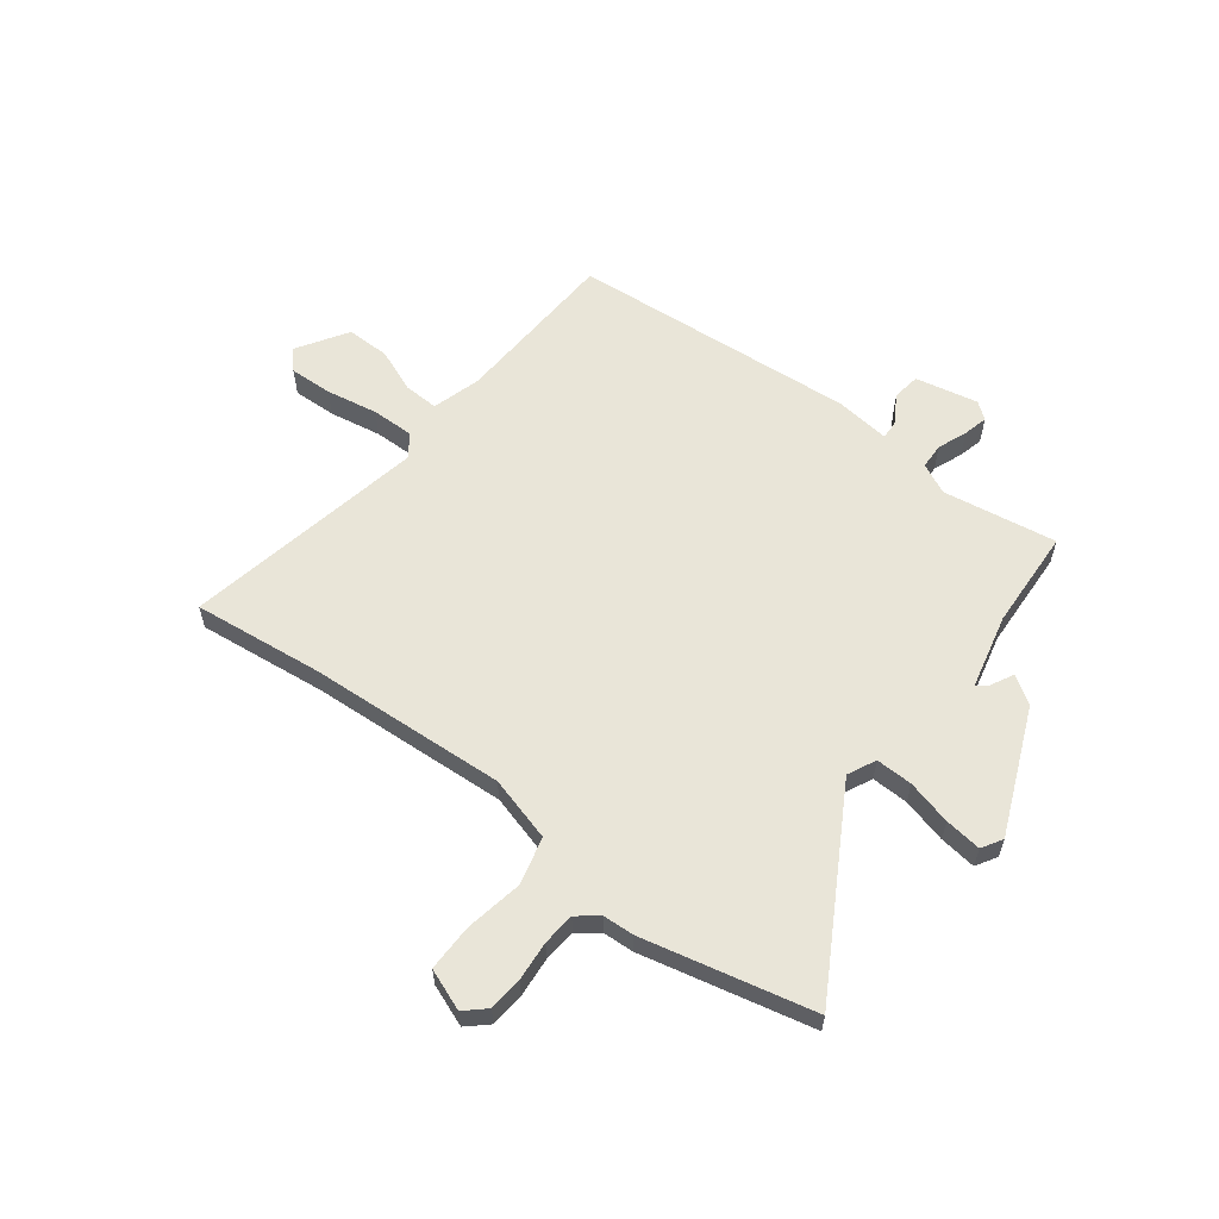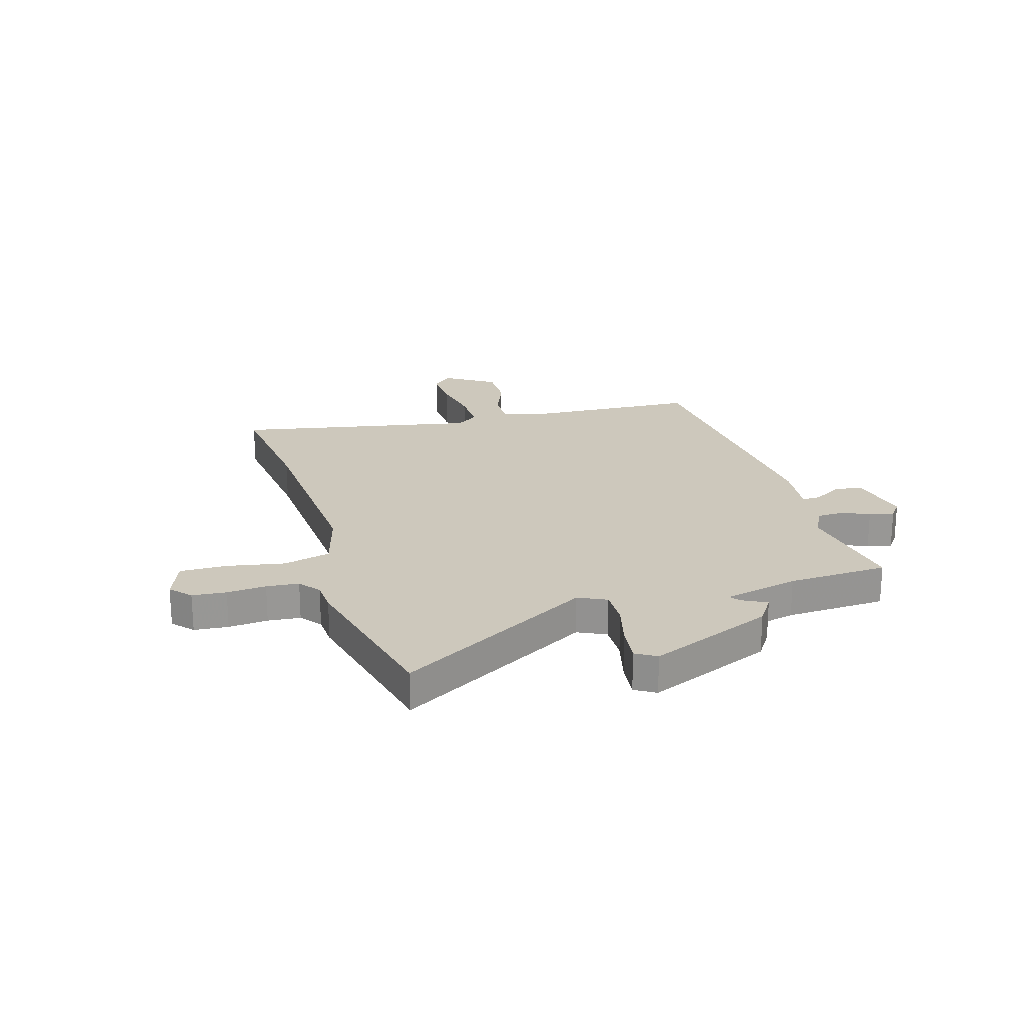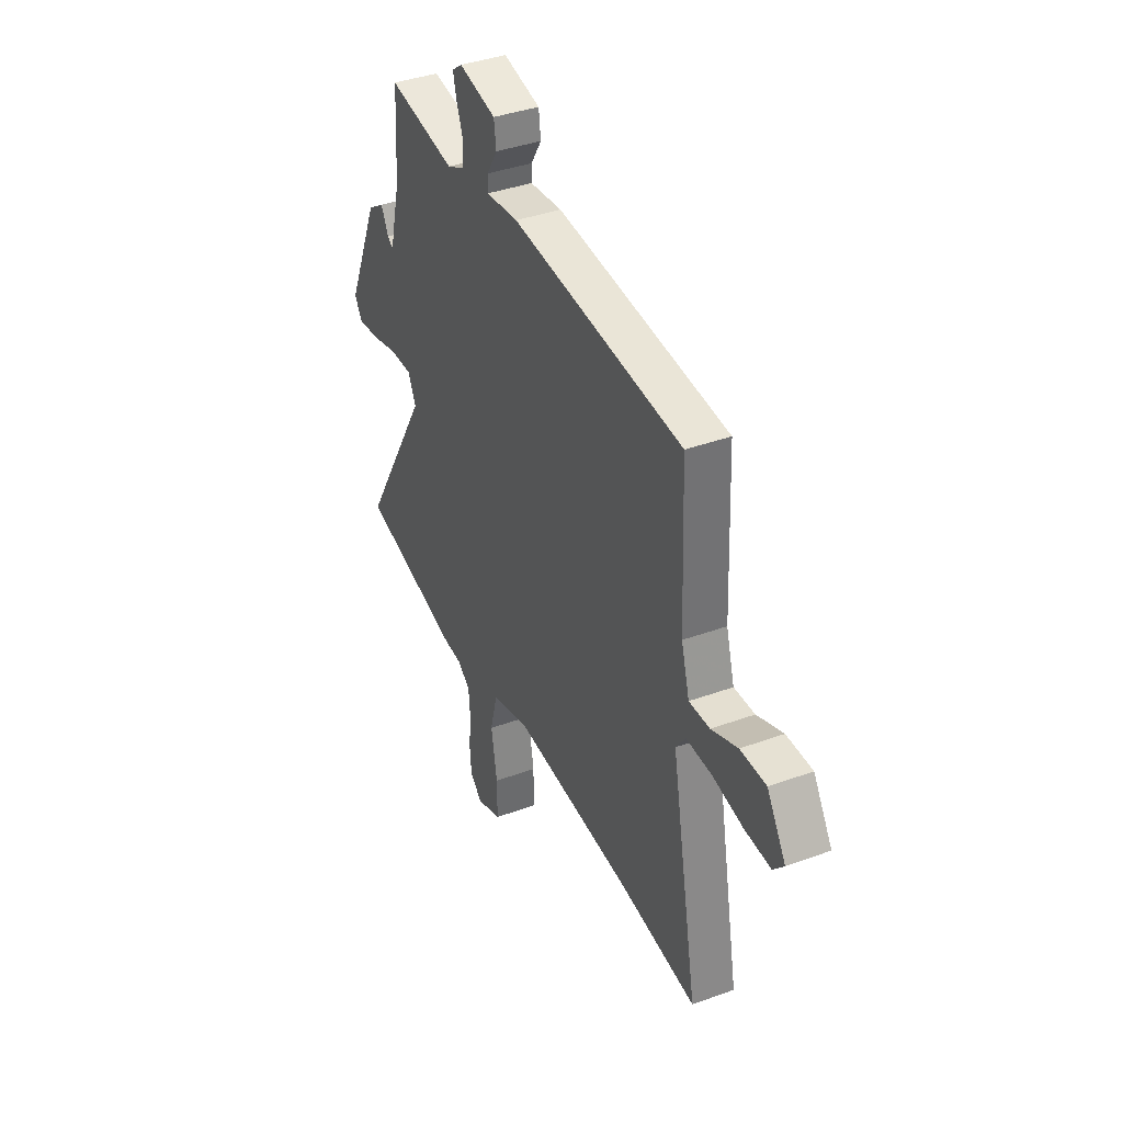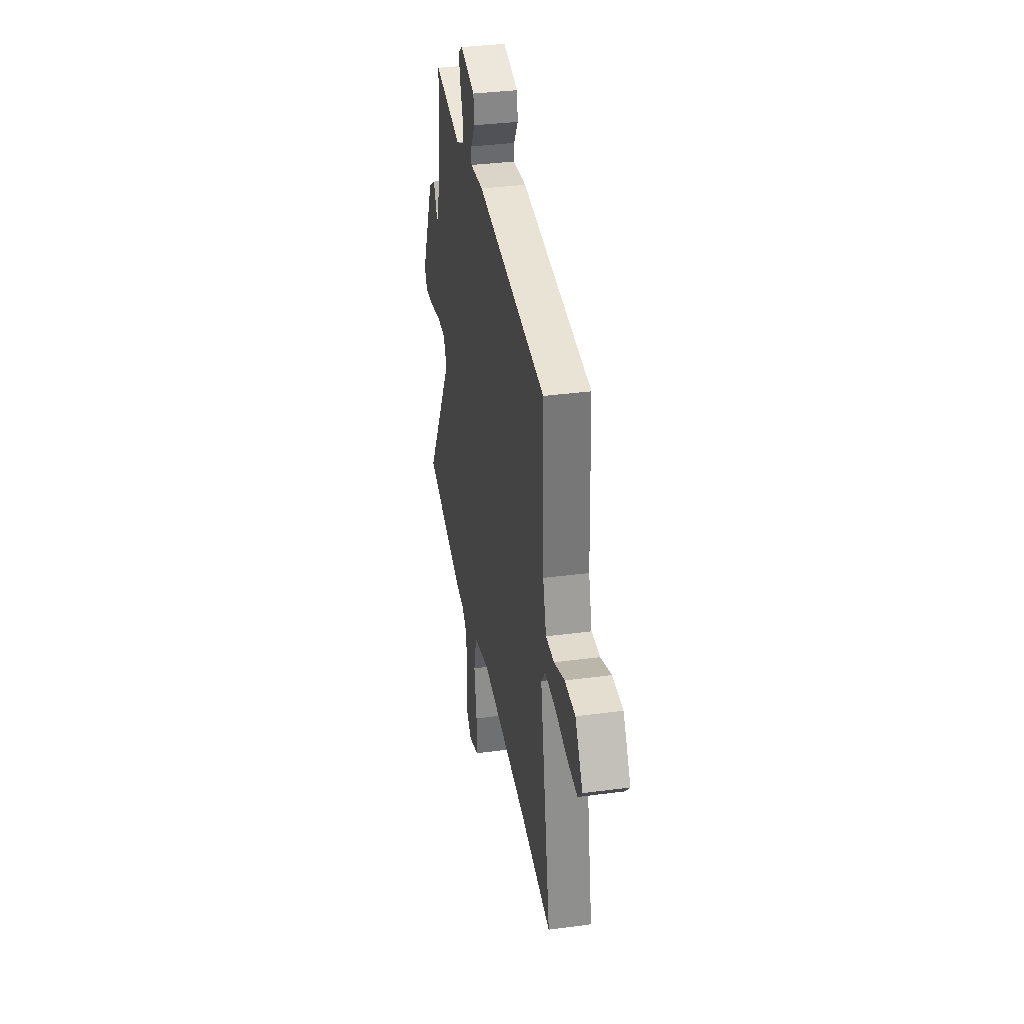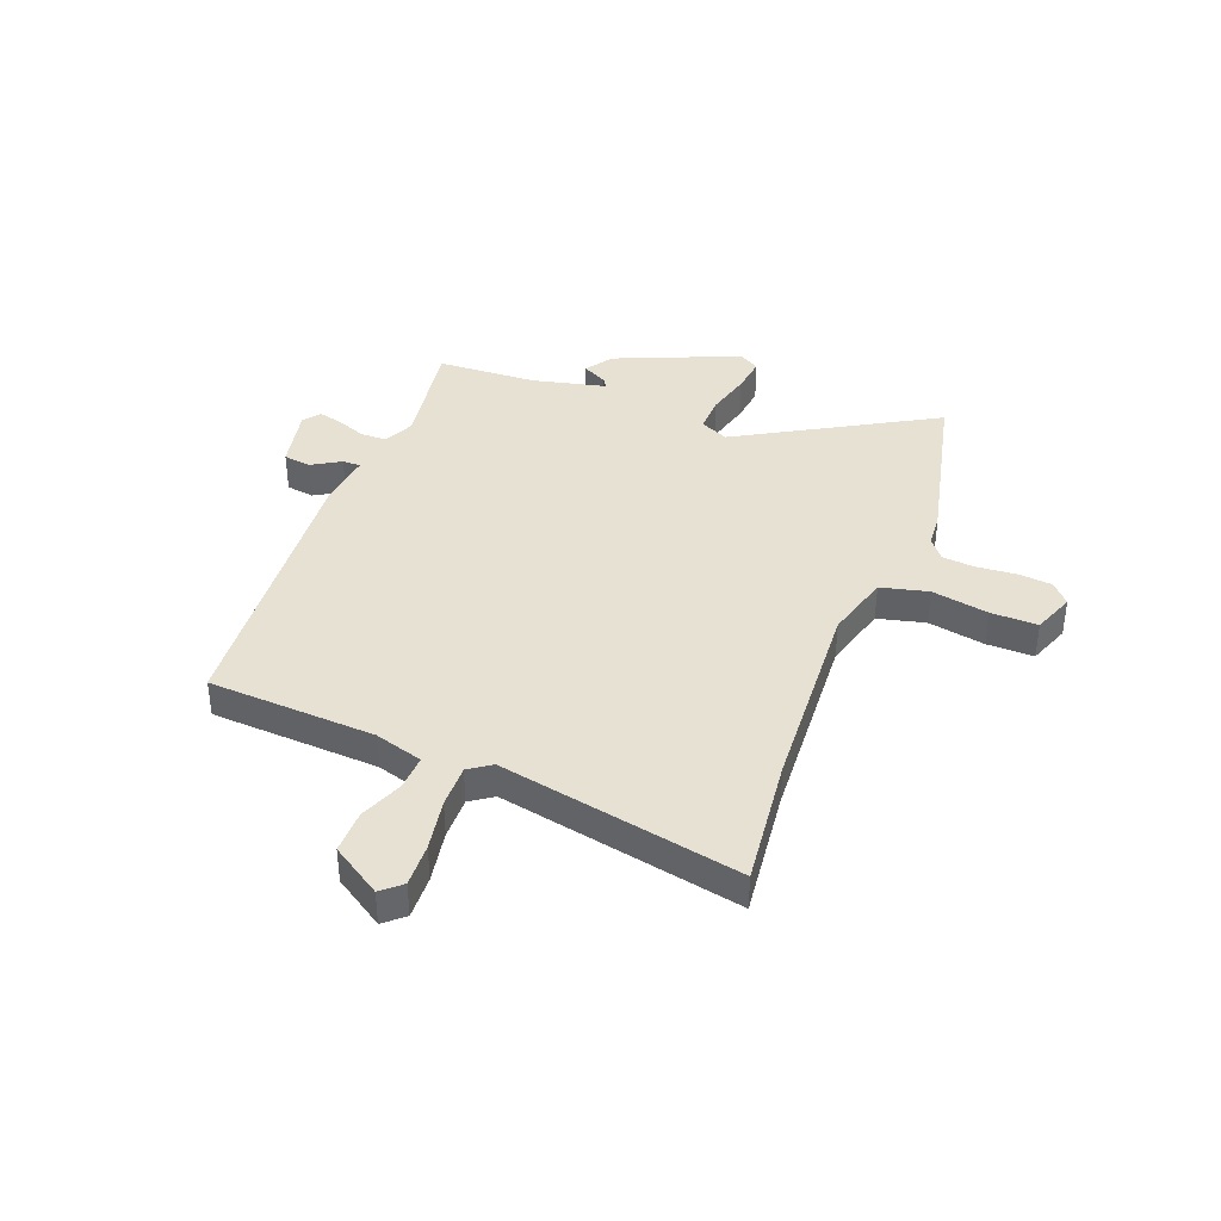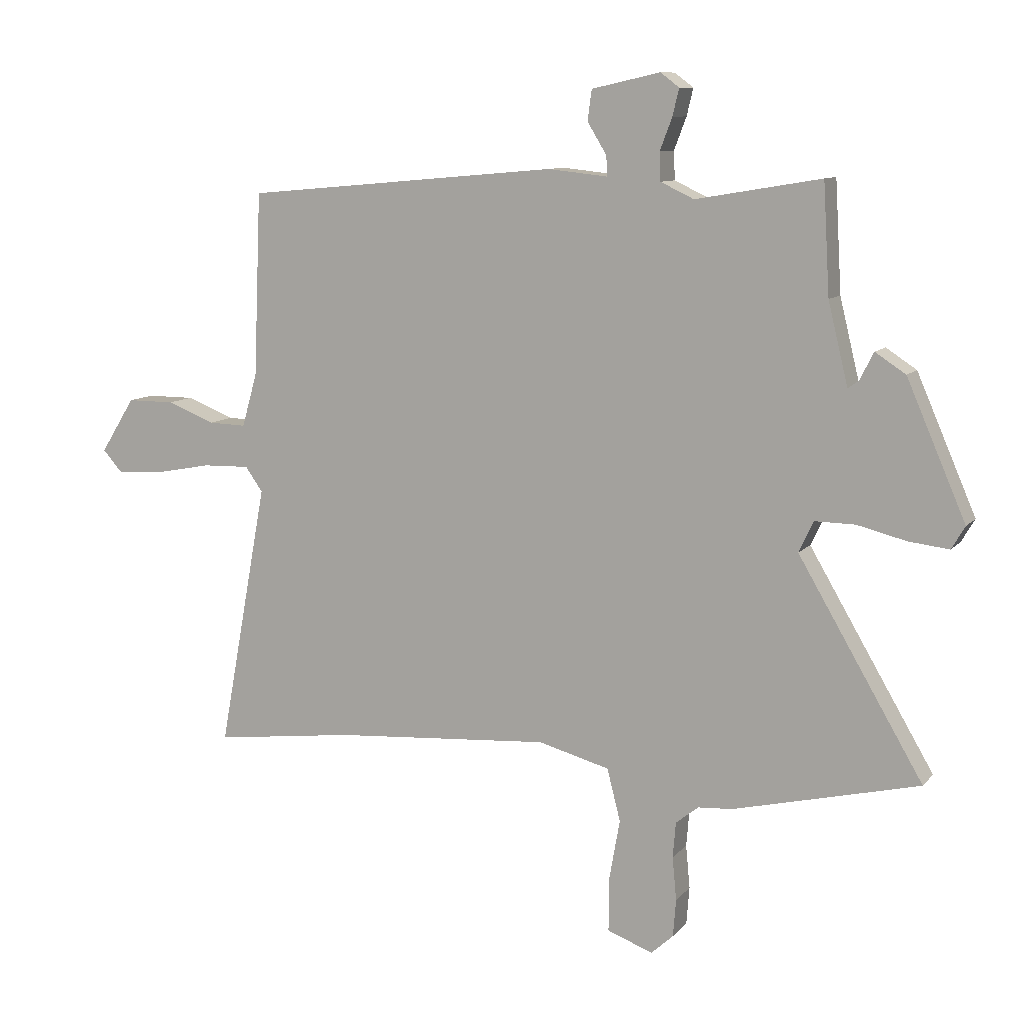
<metadata>
{"format":"obj","ext":"obj","renderer":"f3d","projection":"perspective","resolution":1024,"background":"white","views":[{"elev":59.7,"azim":-142.2,"up":"+Y"},{"elev":22.1,"azim":-106.1,"up":"+Y"},{"elev":38.7,"azim":65.3,"up":"+Z"},{"elev":35.7,"azim":80.1,"up":"+Z"},{"elev":39.4,"azim":111.7,"up":"+Y"},{"elev":9.8,"azim":-157.1,"up":"+Z"}]}
</metadata>
<code>
v 0.516 0.07 0.463
v 0.529 0.07 0.148
v 0.555 0.07 0.057
v 0.62 0.07 0.059
v 0.702 0.07 0.091
v 0.783 0.07 0.091
v 0.842 0.07 -0.003
v 0.809 0.07 -0.04
v 0.728 0.07 -0.036
v 0.631 0.07 -0.018
v 0.551 0.07 -0.016
v 0.521 0.07 -0.058
v 0.605 0.07 -0.513
v 0.362 0.07 -0.483
v -0.01 0.07 -0.457
v -0.132 0.07 -0.49
v -0.155 0.07 -0.579
v -0.136 0.07 -0.687
v -0.136 0.07 -0.775
v -0.214 0.07 -0.804
v -0.252 0.07 -0.769
v -0.257 0.07 -0.705
v -0.25 0.07 -0.631
v -0.255 0.07 -0.57
v -0.294 0.07 -0.539
v -0.353 0.07 -0.535
v -0.671 0.07 -0.459
v -0.457 0.07 -0.095
v -0.482 0.07 -0.042
v -0.551 0.07 -0.043
v -0.635 0.07 -0.064
v -0.704 0.07 -0.072
v -0.727 0.07 -0.033
v -0.626 0.07 0.2
v -0.574 0.07 0.234
v -0.55 0.07 0.187
v -0.532 0.07 0.174
v -0.498 0.07 0.314
v -0.487 0.07 0.502
v -0.273 0.07 0.466
v -0.216 0.07 0.493
v -0.214 0.07 0.541
v -0.235 0.07 0.596
v -0.246 0.07 0.642
v -0.214 0.07 0.666
v -0.097 0.07 0.64
v -0.09 0.07 0.588
v -0.123 0.07 0.534
v -0.124 0.07 0.5
v -0.022 0.07 0.511
v 0.516 0 0.463
v 0.529 0 0.148
v 0.555 0 0.057
v 0.62 0 0.059
v 0.702 0 0.091
v 0.783 0 0.091
v 0.842 0 -0.003
v 0.809 0 -0.04
v 0.728 0 -0.036
v 0.631 0 -0.018
v 0.551 0 -0.016
v 0.521 0 -0.058
v 0.605 0 -0.513
v 0.362 0 -0.483
v -0.01 0 -0.457
v -0.132 0 -0.49
v -0.155 0 -0.579
v -0.136 0 -0.687
v -0.136 0 -0.775
v -0.214 0 -0.804
v -0.252 0 -0.769
v -0.257 0 -0.705
v -0.25 0 -0.631
v -0.255 0 -0.57
v -0.294 0 -0.539
v -0.353 0 -0.535
v -0.671 0 -0.459
v -0.457 0 -0.095
v -0.482 0 -0.042
v -0.551 0 -0.043
v -0.635 0 -0.064
v -0.704 0 -0.072
v -0.727 0 -0.033
v -0.626 0 0.2
v -0.574 0 0.234
v -0.55 0 0.187
v -0.532 0 0.174
v -0.498 0 0.314
v -0.487 0 0.502
v -0.273 0 0.466
v -0.216 0 0.493
v -0.214 0 0.541
v -0.235 0 0.596
v -0.246 0 0.642
v -0.214 0 0.666
v -0.097 0 0.64
v -0.09 0 0.588
v -0.123 0 0.534
v -0.124 0 0.5
v -0.022 0 0.511
f 49 50 1 2
f 45 46 47 48
f 45 48 49
f 42 43 44 45
f 42 45 49
f 41 42 49 2
f 38 39 40
f 37 38 40 41
f 33 34 35 36
f 33 36 37
f 30 31 32 33
f 29 30 33 37
f 28 29 37 41
f 25 26 27 28
f 24 25 28 41
f 20 21 22 23
f 17 18 19 20
f 16 17 20 23
f 12 13 14
f 12 14 15
f 11 12 15 16
f 7 8 9 10
f 7 10 11
f 4 5 6 7
f 3 4 7 11
f 2 3 11 16
f 16 23 24 41
f 2 16 41
f 52 51 100 99
f 98 97 96 95
f 99 98 95
f 95 94 93 92
f 99 95 92
f 52 99 92 91
f 90 89 88
f 91 90 88 87
f 86 85 84 83
f 87 86 83
f 83 82 81 80
f 87 83 80 79
f 91 87 79 78
f 78 77 76 75
f 91 78 75 74
f 73 72 71 70
f 70 69 68 67
f 73 70 67 66
f 64 63 62
f 65 64 62
f 66 65 62 61
f 60 59 58 57
f 61 60 57
f 57 56 55 54
f 61 57 54 53
f 66 61 53 52
f 91 74 73 66
f 91 66 52
f 1 51 52 2
f 2 52 53 3
f 3 53 54 4
f 4 54 55 5
f 5 55 56 6
f 6 56 57 7
f 7 57 58 8
f 8 58 59 9
f 9 59 60 10
f 10 60 61 11
f 11 61 62 12
f 12 62 63 13
f 13 63 64 14
f 14 64 65 15
f 15 65 66 16
f 16 66 67 17
f 17 67 68 18
f 18 68 69 19
f 19 69 70 20
f 20 70 71 21
f 21 71 72 22
f 22 72 73 23
f 23 73 74 24
f 24 74 75 25
f 25 75 76 26
f 26 76 77 27
f 27 77 78 28
f 28 78 79 29
f 29 79 80 30
f 30 80 81 31
f 31 81 82 32
f 32 82 83 33
f 33 83 84 34
f 34 84 85 35
f 35 85 86 36
f 36 86 87 37
f 37 87 88 38
f 38 88 89 39
f 39 89 90 40
f 40 90 91 41
f 41 91 92 42
f 42 92 93 43
f 43 93 94 44
f 44 94 95 45
f 45 95 96 46
f 46 96 97 47
f 47 97 98 48
f 48 98 99 49
f 49 99 100 50
f 50 100 51 1

</code>
